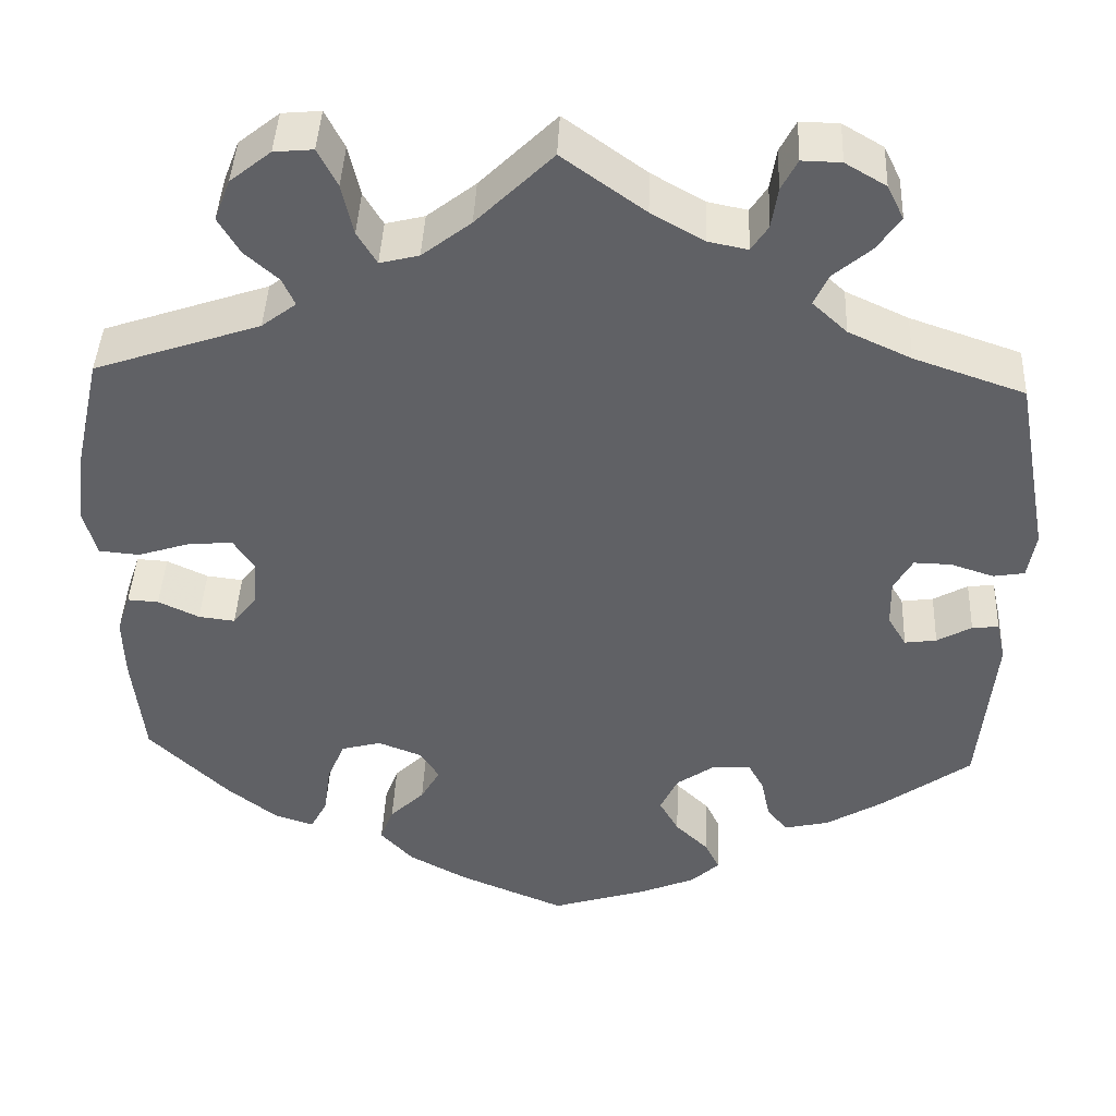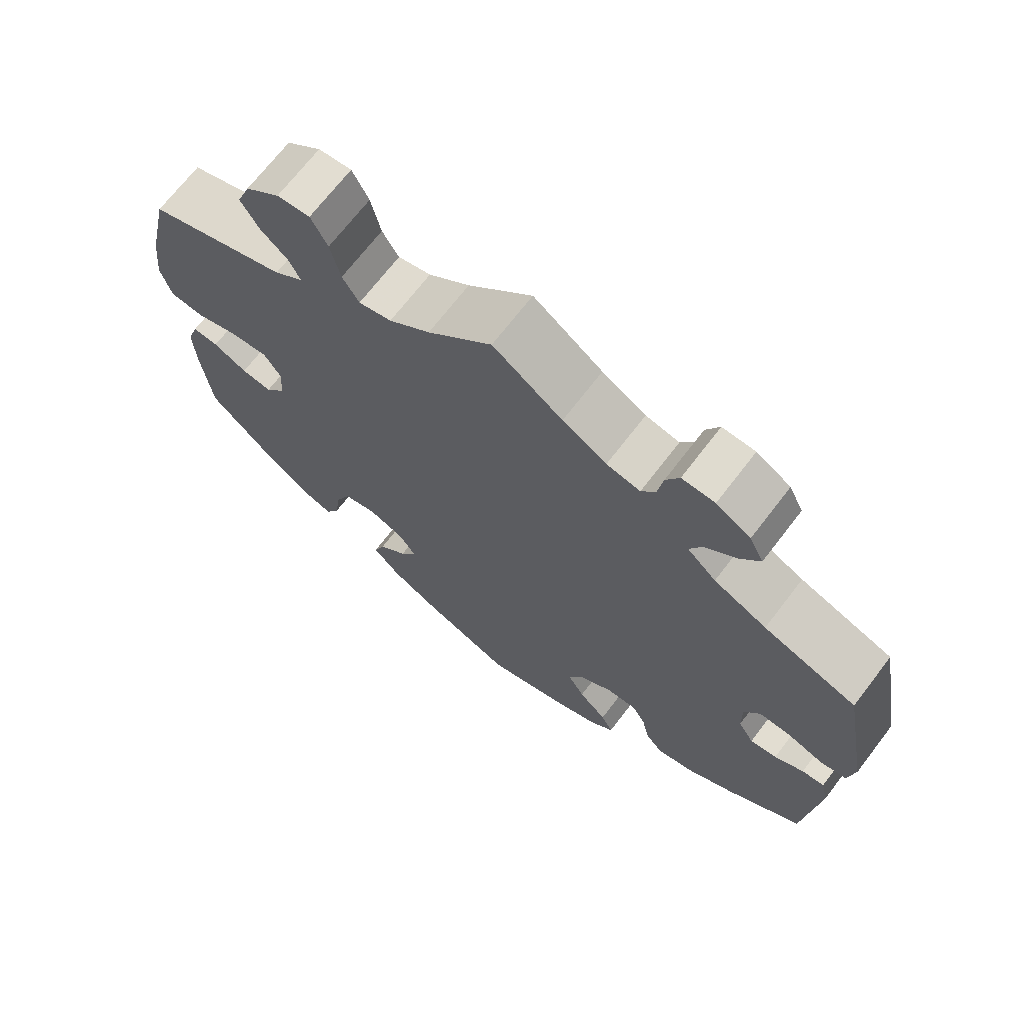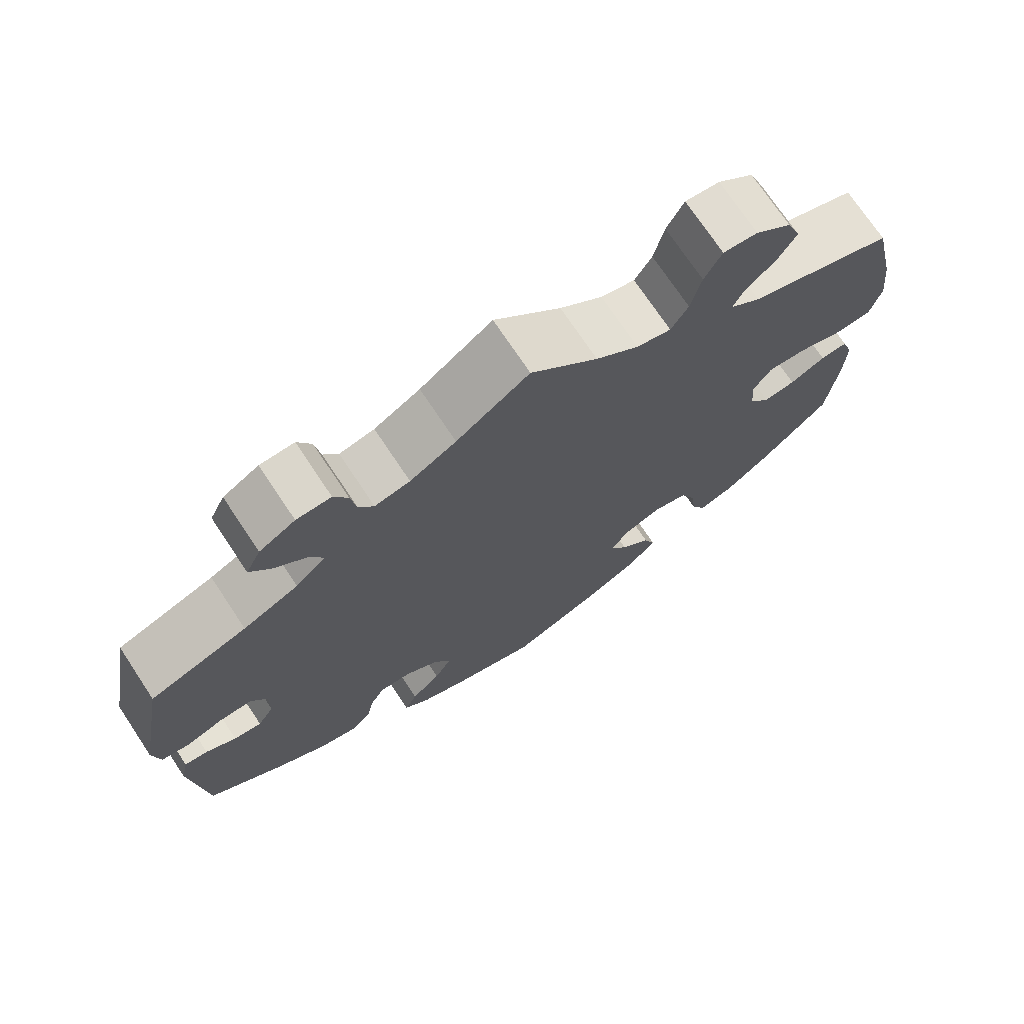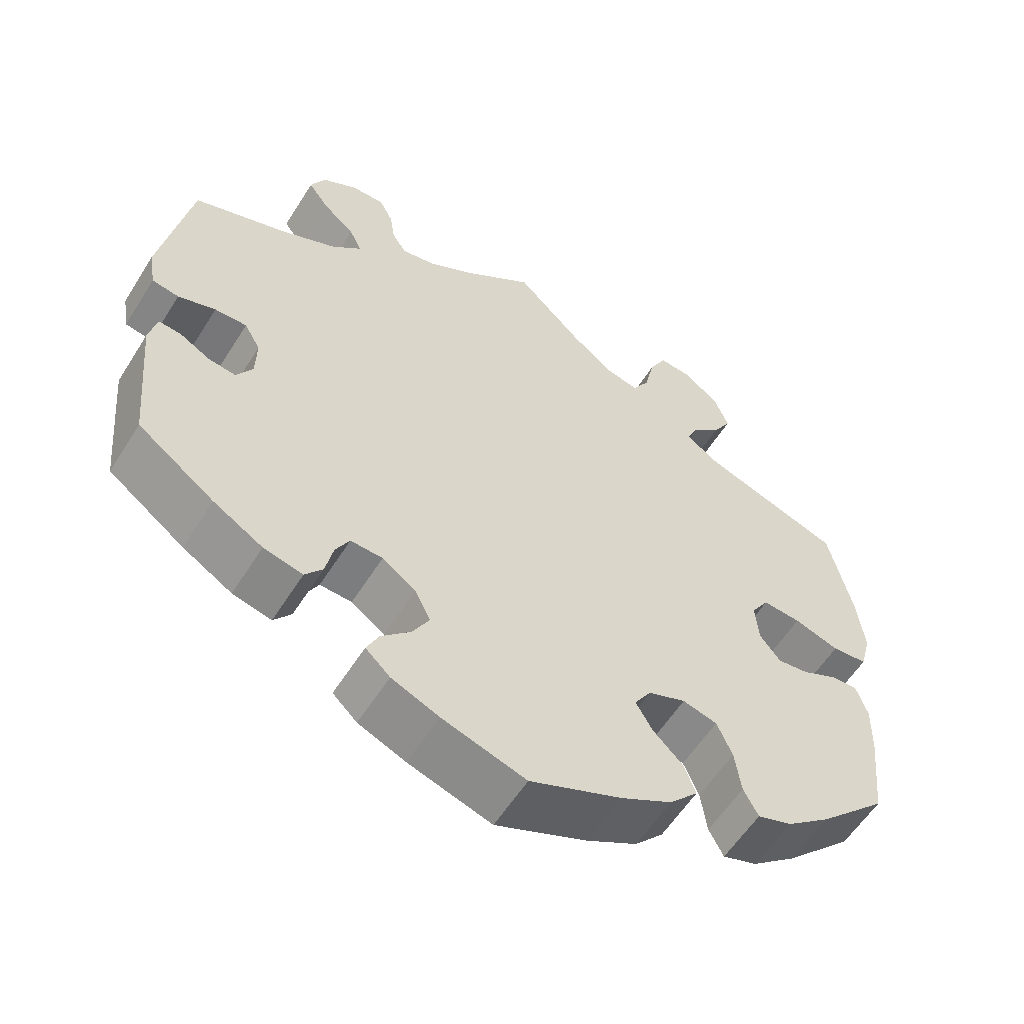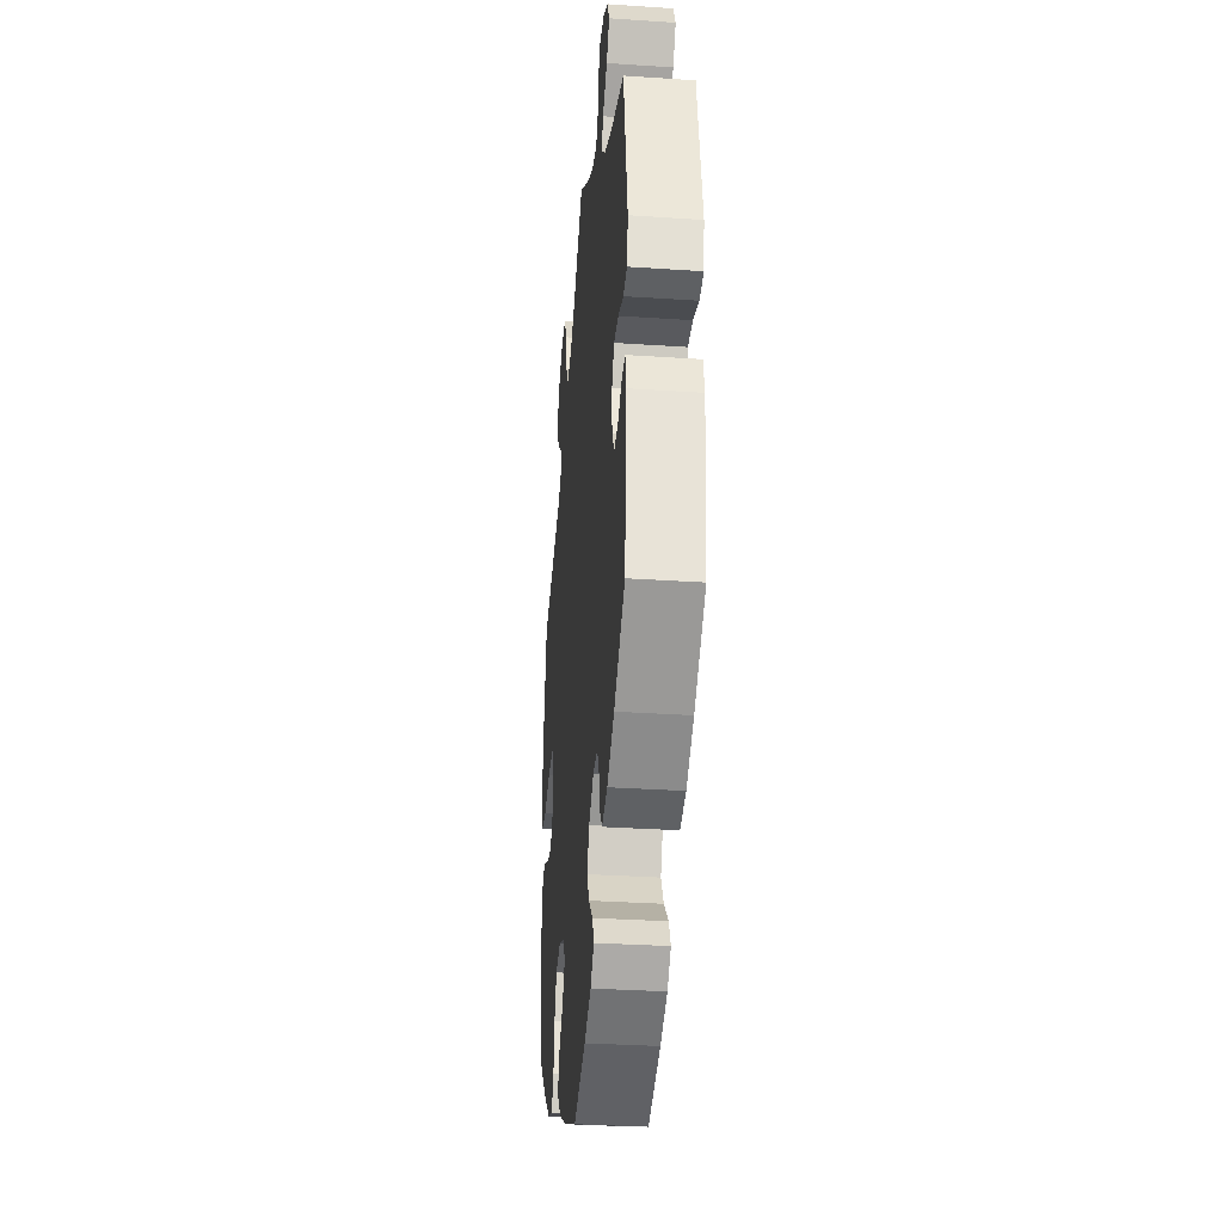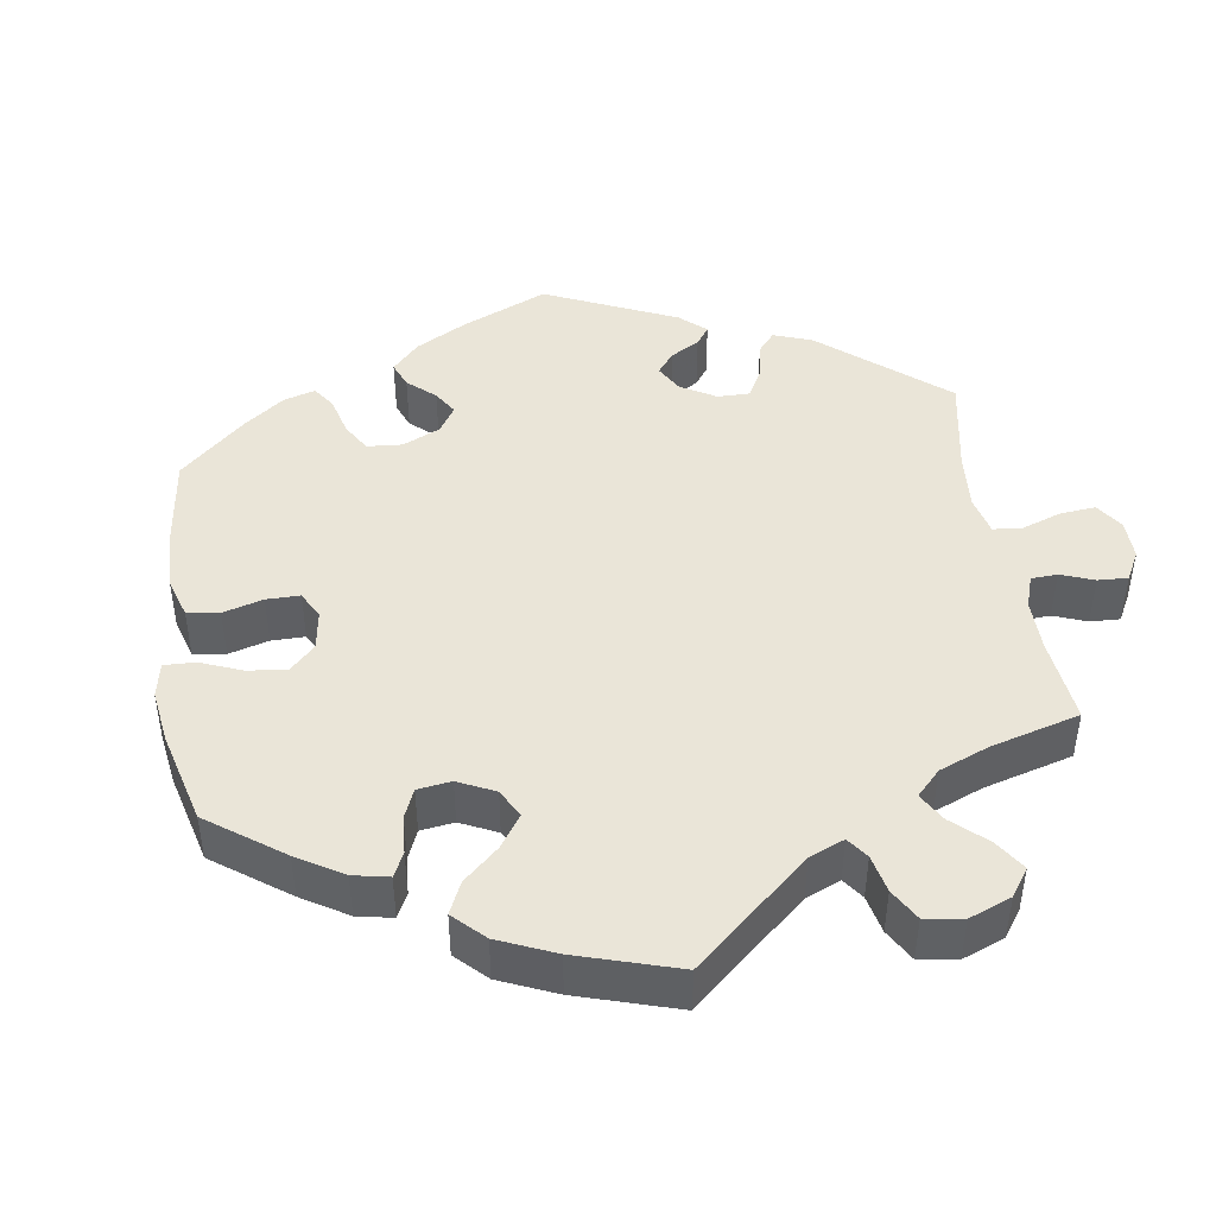
<metadata>
{"format":"obj","ext":"obj","renderer":"f3d","projection":"perspective","resolution":1024,"background":"white","views":[{"elev":42.6,"azim":2.5,"up":"+Z"},{"elev":69.9,"azim":37.5,"up":"+Z"},{"elev":72.8,"azim":146.4,"up":"+Z"},{"elev":-57.8,"azim":148.1,"up":"+Z"},{"elev":-32.7,"azim":84.7,"up":"+Z"},{"elev":44.6,"azim":-68.8,"up":"+Y"}]}
</metadata>
<code>
v -0.119 0.07 -0.528
v -0.185 0.07 -0.492
v -0.222 0.07 -0.452
v -0.207 0.07 -0.412
v -0.168 0.07 -0.374
v -0.146 0.07 -0.336
v -0.168 0.07 -0.302
v -0.217 0.07 -0.283
v -0.262 0.07 -0.295
v -0.282 0.07 -0.342
v -0.29 0.07 -0.4
v -0.309 0.07 -0.436
v -0.354 0.07 -0.421
v -0.411 0.07 -0.376
v -0.5 0.07 -0.289
v -0.513 0.07 -0.169
v -0.515 0.07 -0.099
v -0.5 0.07 -0.054
v -0.465 0.07 -0.056
v -0.419 0.07 -0.078
v -0.378 0.07 -0.083
v -0.351 0.07 -0.048
v -0.347 0.07 0.005
v -0.37 0.07 0.041
v -0.42 0.07 0.037
v -0.479 0.07 0.018
v -0.525 0.07 0.022
v -0.539 0.07 0.075
v -0.53 0.07 0.155
v -0.5 0.07 0.289
v -0.313 0.07 0.353
v -0.274 0.07 0.383
v -0.288 0.07 0.414
v -0.326 0.07 0.448
v -0.35 0.07 0.489
v -0.332 0.07 0.536
v -0.286 0.07 0.573
v -0.242 0.07 0.577
v -0.22 0.07 0.534
v -0.207 0.07 0.476
v -0.185 0.07 0.439
v -0.141 0.07 0.45
v -0.086 0.07 0.493
v 0 0.07 0.578
v 0.093 0.07 0.511
v 0.152 0.07 0.477
v 0.197 0.07 0.468
v 0.216 0.07 0.497
v 0.223 0.07 0.543
v 0.241 0.07 0.578
v 0.285 0.07 0.577
v 0.331 0.07 0.55
v 0.35 0.07 0.511
v 0.323 0.07 0.473
v 0.281 0.07 0.437
v 0.265 0.07 0.402
v 0.304 0.07 0.366
v 0.375 0.07 0.333
v 0.5 0.07 0.29
v 0.538 0.07 0.083
v 0.529 0.07 0.03
v 0.494 0.07 0.024
v 0.445 0.07 0.04
v 0.403 0.07 0.041
v 0.382 0.07 0.004
v 0.383 0.07 -0.05
v 0.404 0.07 -0.085
v 0.44 0.07 -0.08
v 0.479 0.07 -0.058
v 0.509 0.07 -0.055
v 0.519 0.07 -0.1
v 0.501 0.07 -0.289
v 0.401 0.07 -0.362
v 0.336 0.07 -0.401
v 0.285 0.07 -0.413
v 0.262 0.07 -0.384
v 0.252 0.07 -0.337
v 0.234 0.07 -0.304
v 0.192 0.07 -0.306
v 0.148 0.07 -0.337
v 0.128 0.07 -0.379
v 0.15 0.07 -0.418
v 0.188 0.07 -0.455
v 0.204 0.07 -0.488
v 0.172 0.07 -0.518
v 0.11 0.07 -0.544
v 0.001 0.07 -0.578
v -0.119 0 -0.528
v -0.185 0 -0.492
v -0.222 0 -0.452
v -0.207 0 -0.412
v -0.168 0 -0.374
v -0.146 0 -0.336
v -0.168 0 -0.302
v -0.217 0 -0.283
v -0.262 0 -0.295
v -0.282 0 -0.342
v -0.29 0 -0.4
v -0.309 0 -0.436
v -0.354 0 -0.421
v -0.411 0 -0.376
v -0.5 0 -0.289
v -0.513 0 -0.169
v -0.515 0 -0.099
v -0.5 0 -0.054
v -0.465 0 -0.056
v -0.419 0 -0.078
v -0.378 0 -0.083
v -0.351 0 -0.048
v -0.347 0 0.005
v -0.37 0 0.041
v -0.42 0 0.037
v -0.479 0 0.018
v -0.525 0 0.022
v -0.539 0 0.075
v -0.53 0 0.155
v -0.5 0 0.289
v -0.313 0 0.353
v -0.274 0 0.383
v -0.288 0 0.414
v -0.326 0 0.448
v -0.35 0 0.489
v -0.332 0 0.536
v -0.286 0 0.573
v -0.242 0 0.577
v -0.22 0 0.534
v -0.207 0 0.476
v -0.185 0 0.439
v -0.141 0 0.45
v -0.086 0 0.493
v 0 0 0.578
v 0.093 0 0.511
v 0.152 0 0.477
v 0.197 0 0.468
v 0.216 0 0.497
v 0.223 0 0.543
v 0.241 0 0.578
v 0.285 0 0.577
v 0.331 0 0.55
v 0.35 0 0.511
v 0.323 0 0.473
v 0.281 0 0.437
v 0.265 0 0.402
v 0.304 0 0.366
v 0.375 0 0.333
v 0.5 0 0.29
v 0.538 0 0.083
v 0.529 0 0.03
v 0.494 0 0.024
v 0.445 0 0.04
v 0.403 0 0.041
v 0.382 0 0.004
v 0.383 0 -0.05
v 0.404 0 -0.085
v 0.44 0 -0.08
v 0.479 0 -0.058
v 0.509 0 -0.055
v 0.519 0 -0.1
v 0.501 0 -0.289
v 0.401 0 -0.362
v 0.336 0 -0.401
v 0.285 0 -0.413
v 0.262 0 -0.384
v 0.252 0 -0.337
v 0.234 0 -0.304
v 0.192 0 -0.306
v 0.148 0 -0.337
v 0.128 0 -0.379
v 0.15 0 -0.418
v 0.188 0 -0.455
v 0.204 0 -0.488
v 0.172 0 -0.518
v 0.11 0 -0.544
v 0.001 0 -0.578
f 82 83 84 85
f 81 82 85 86
f 74 75 76 77
f 74 77 78
f 73 74 78
f 72 73 78
f 71 72 78 79
f 68 69 70 71
f 67 68 71 79
f 60 61 62 63
f 58 59 60 63
f 57 58 63 64
f 56 57 64 65
f 52 53 54 55
f 52 55 56
f 51 52 56
f 48 49 50 51
f 47 48 51 56
f 46 47 56 65
f 43 44 45
f 42 43 45 46
f 41 42 46 65
f 37 38 39 40
f 37 40 41
f 36 37 41
f 33 34 35 36
f 32 33 36 41
f 31 32 41 65
f 25 26 27 28
f 24 25 28 29
f 17 18 19 20
f 17 20 21
f 16 17 21
f 15 16 21
f 14 15 21 22
f 10 11 12 13
f 9 10 13 14
f 2 3 4 5
f 2 5 6
f 1 2 6
f 81 86 87 1
f 66 67 79 80
f 31 65 66 80
f 24 29 30 31
f 23 24 31 80
f 22 23 80 81
f 9 14 22
f 8 9 22
f 7 8 22 81
f 81 1 6
f 6 7 81
f 172 171 170 169
f 173 172 169 168
f 164 163 162 161
f 165 164 161
f 165 161 160
f 165 160 159
f 166 165 159 158
f 158 157 156 155
f 166 158 155 154
f 150 149 148 147
f 150 147 146 145
f 151 150 145 144
f 152 151 144 143
f 142 141 140 139
f 143 142 139
f 143 139 138
f 138 137 136 135
f 143 138 135 134
f 152 143 134 133
f 132 131 130
f 133 132 130 129
f 152 133 129 128
f 127 126 125 124
f 128 127 124
f 128 124 123
f 123 122 121 120
f 128 123 120 119
f 152 128 119 118
f 115 114 113 112
f 116 115 112 111
f 107 106 105 104
f 108 107 104
f 108 104 103
f 108 103 102
f 109 108 102 101
f 100 99 98 97
f 101 100 97 96
f 92 91 90 89
f 93 92 89
f 93 89 88
f 88 174 173 168
f 167 166 154 153
f 167 153 152 118
f 118 117 116 111
f 167 118 111 110
f 168 167 110 109
f 109 101 96
f 109 96 95
f 168 109 95 94
f 93 88 168
f 168 94 93
f 1 88 89 2
f 2 89 90 3
f 3 90 91 4
f 4 91 92 5
f 5 92 93 6
f 6 93 94 7
f 7 94 95 8
f 8 95 96 9
f 9 96 97 10
f 10 97 98 11
f 11 98 99 12
f 12 99 100 13
f 13 100 101 14
f 14 101 102 15
f 15 102 103 16
f 16 103 104 17
f 17 104 105 18
f 18 105 106 19
f 19 106 107 20
f 20 107 108 21
f 21 108 109 22
f 22 109 110 23
f 23 110 111 24
f 24 111 112 25
f 25 112 113 26
f 26 113 114 27
f 27 114 115 28
f 28 115 116 29
f 29 116 117 30
f 30 117 118 31
f 31 118 119 32
f 32 119 120 33
f 33 120 121 34
f 34 121 122 35
f 35 122 123 36
f 36 123 124 37
f 37 124 125 38
f 38 125 126 39
f 39 126 127 40
f 40 127 128 41
f 41 128 129 42
f 42 129 130 43
f 43 130 131 44
f 44 131 132 45
f 45 132 133 46
f 46 133 134 47
f 47 134 135 48
f 48 135 136 49
f 49 136 137 50
f 50 137 138 51
f 51 138 139 52
f 52 139 140 53
f 53 140 141 54
f 54 141 142 55
f 55 142 143 56
f 56 143 144 57
f 57 144 145 58
f 58 145 146 59
f 59 146 147 60
f 60 147 148 61
f 61 148 149 62
f 62 149 150 63
f 63 150 151 64
f 64 151 152 65
f 65 152 153 66
f 66 153 154 67
f 67 154 155 68
f 68 155 156 69
f 69 156 157 70
f 70 157 158 71
f 71 158 159 72
f 72 159 160 73
f 73 160 161 74
f 74 161 162 75
f 75 162 163 76
f 76 163 164 77
f 77 164 165 78
f 78 165 166 79
f 79 166 167 80
f 80 167 168 81
f 81 168 169 82
f 82 169 170 83
f 83 170 171 84
f 84 171 172 85
f 85 172 173 86
f 86 173 174 87
f 87 174 88 1

</code>
